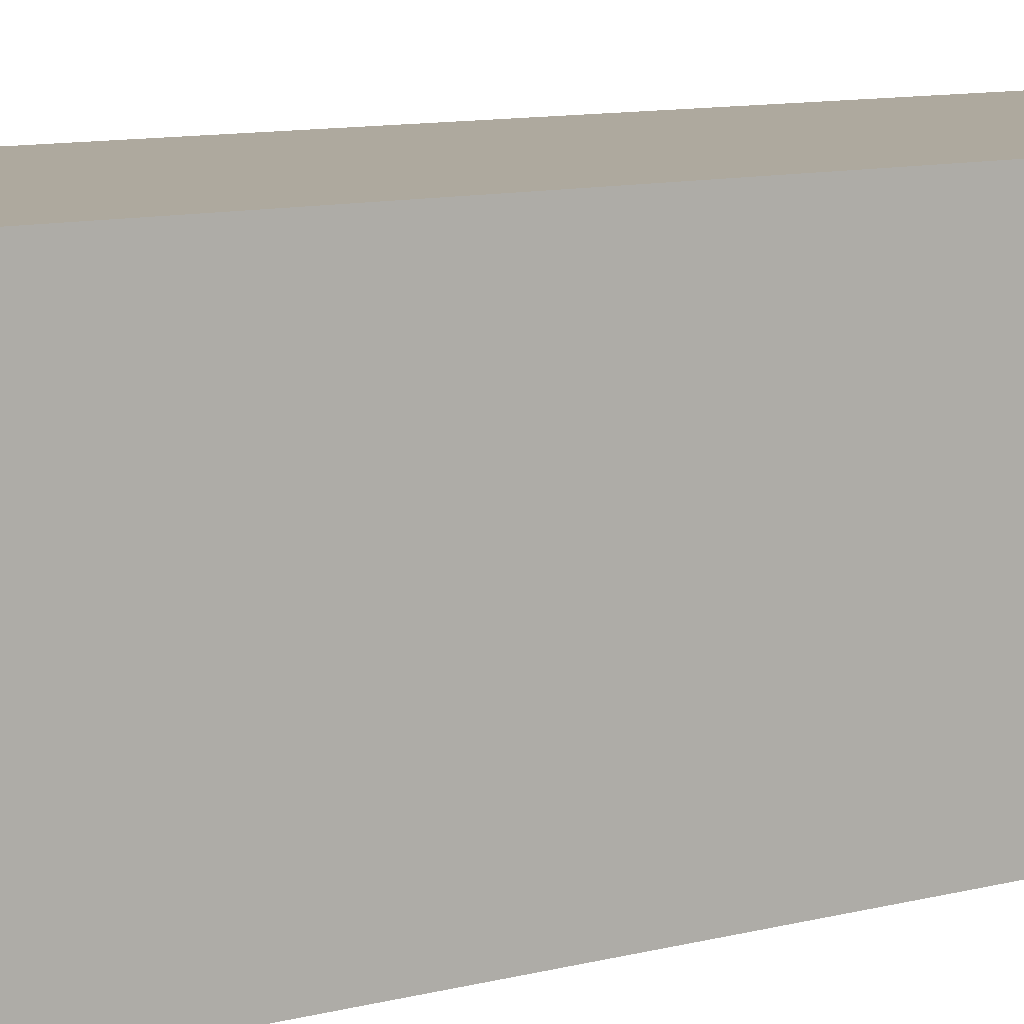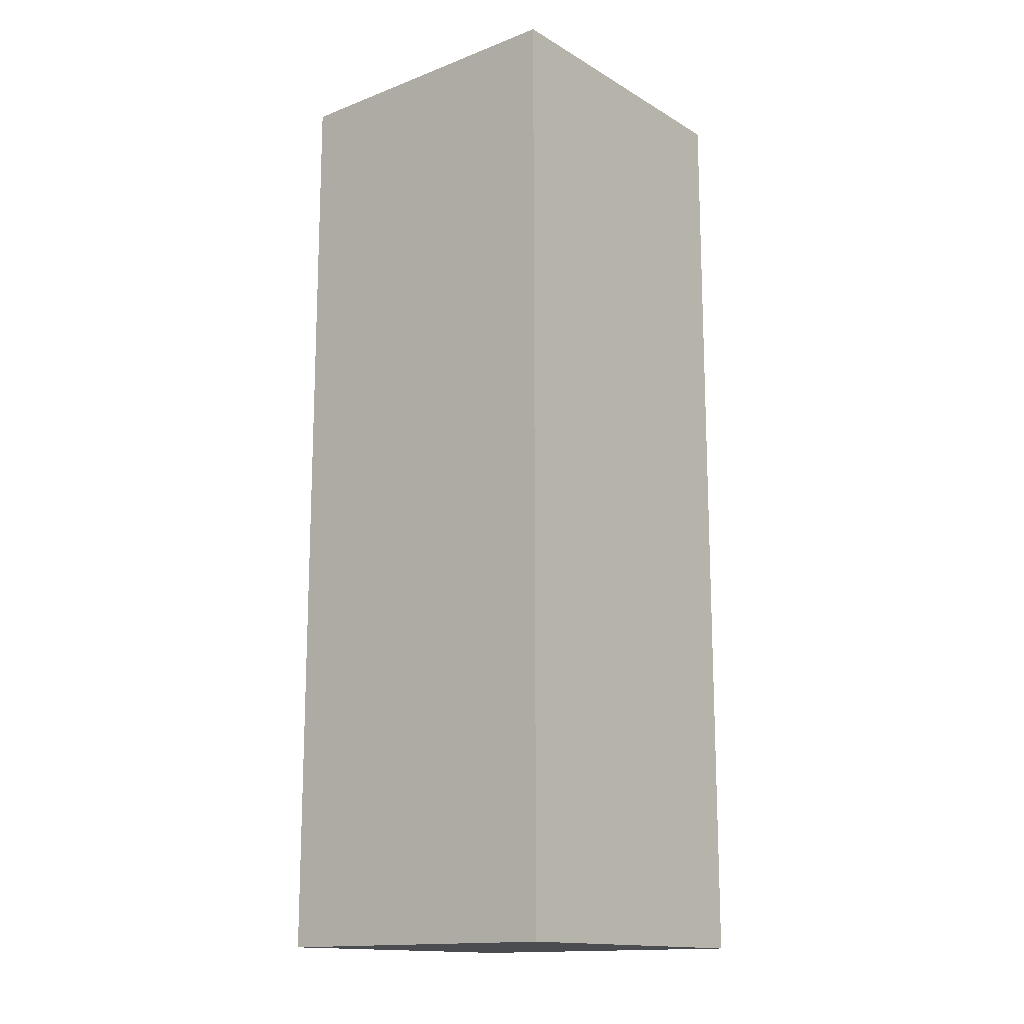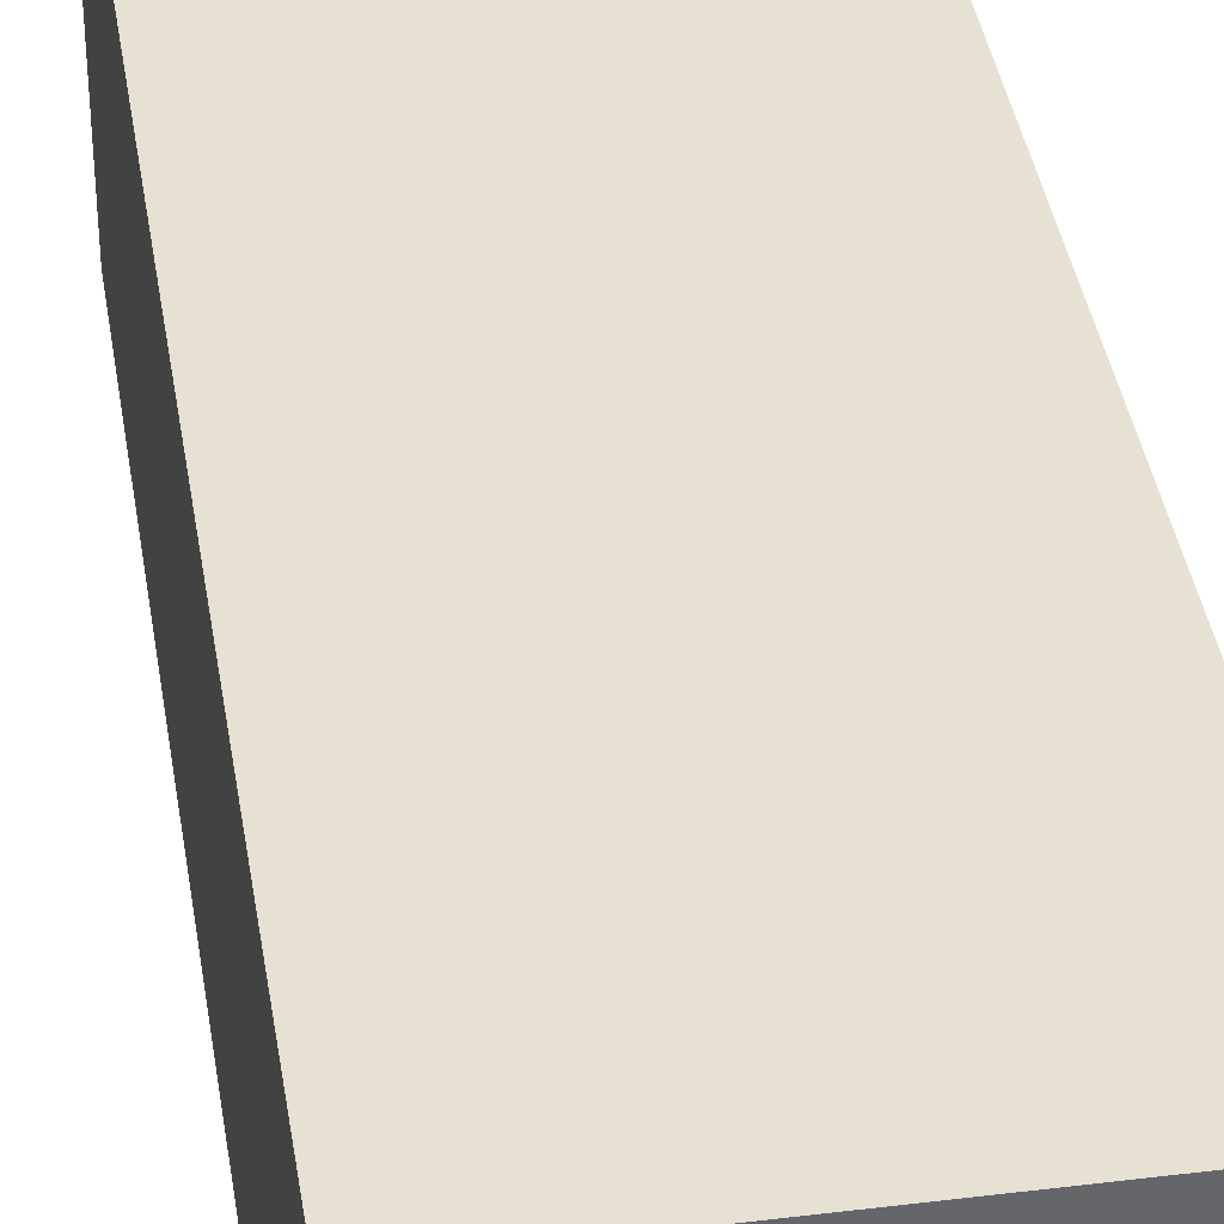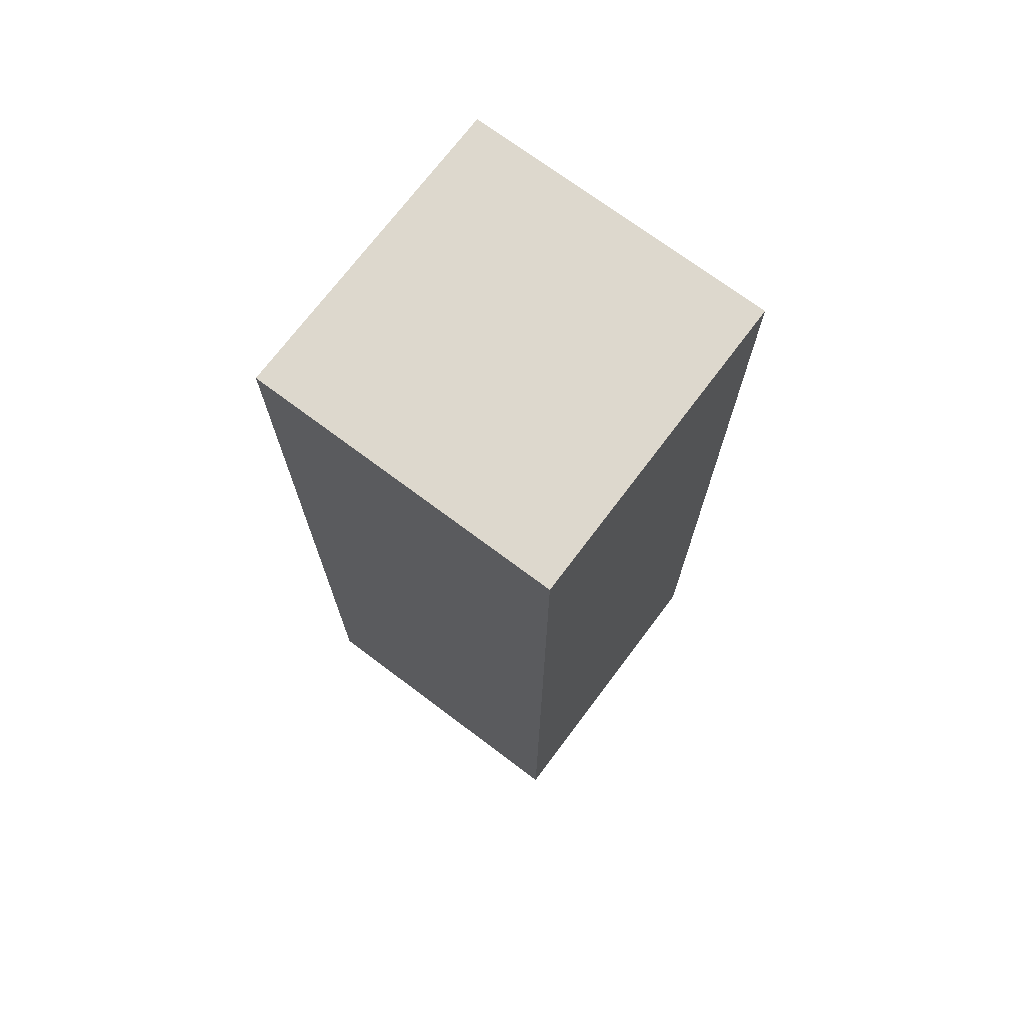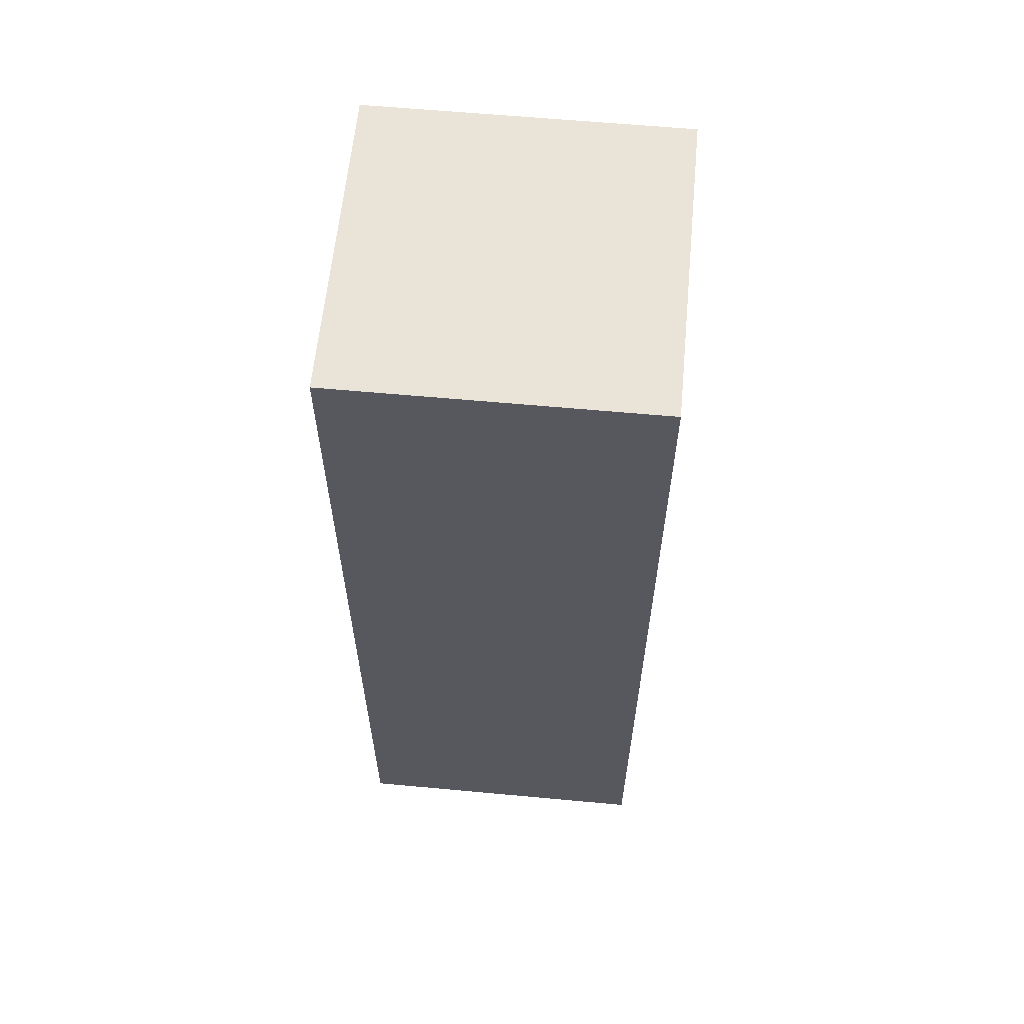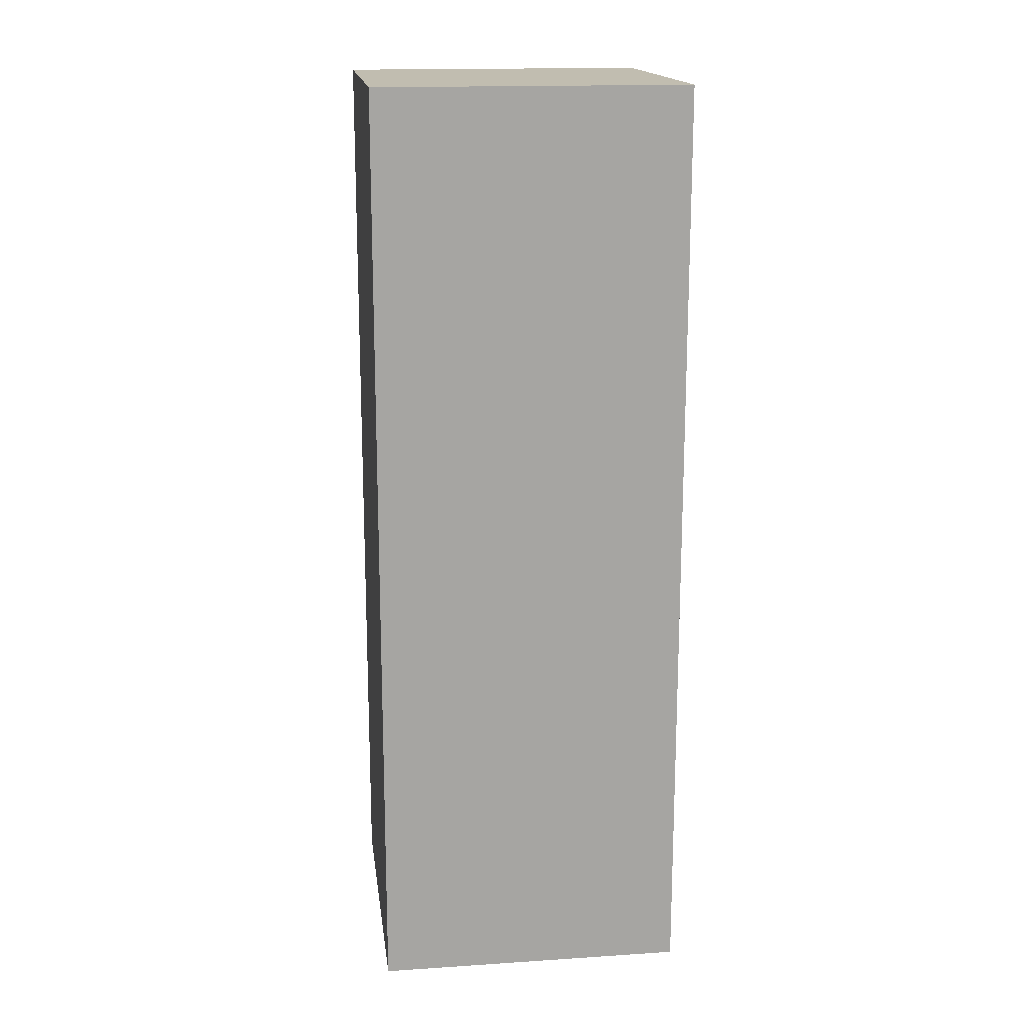
<metadata>
{"format":"obj","ext":"obj","renderer":"f3d","projection":"perspective","resolution":1024,"background":"white","views":[{"elev":9.1,"azim":-126.5,"up":"+Z"},{"elev":-15.0,"azim":-50.8,"up":"+Y"},{"elev":38.6,"azim":171.2,"up":"+Z"},{"elev":72.1,"azim":-143.1,"up":"+Y"},{"elev":60.9,"azim":95.4,"up":"+Y"},{"elev":16.7,"azim":-97.5,"up":"+Y"}]}
</metadata>
<code>
o arm_jacket_arm_Cube.001
v 0.5 -1.5 -0.5
v 0.5 1.5 -0.5
v 0.5 -1.5 0.5
v 0.5 1.5 0.5
v -0.5 -1.5 -0.5
v -0.5 1.5 -0.5
v -0.5 -1.5 0.5
v -0.5 1.5 0.5
f 2 3 1
f 4 7 3
f 8 5 7
f 6 1 5
f 7 1 3
f 4 6 8
f 2 4 3
f 4 8 7
f 8 6 5
f 6 2 1
f 7 5 1
f 4 2 6

</code>
